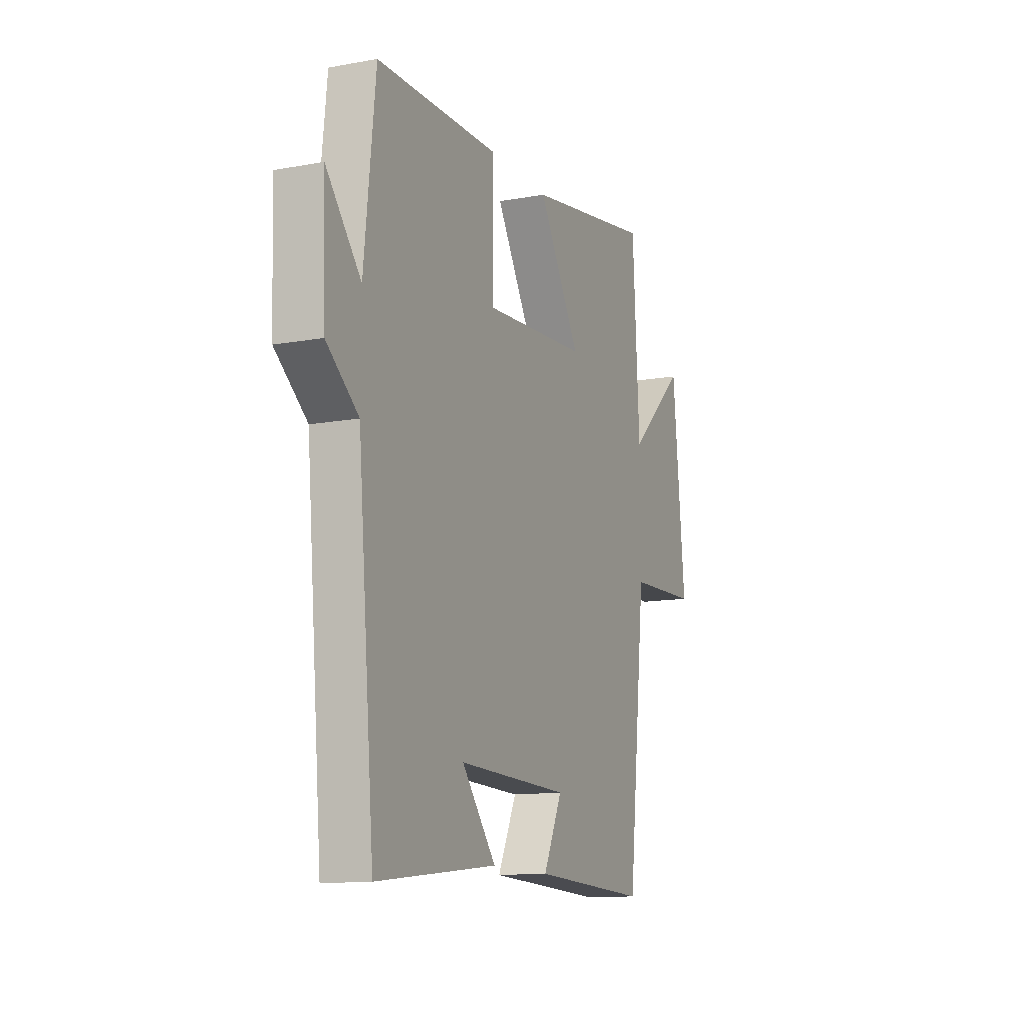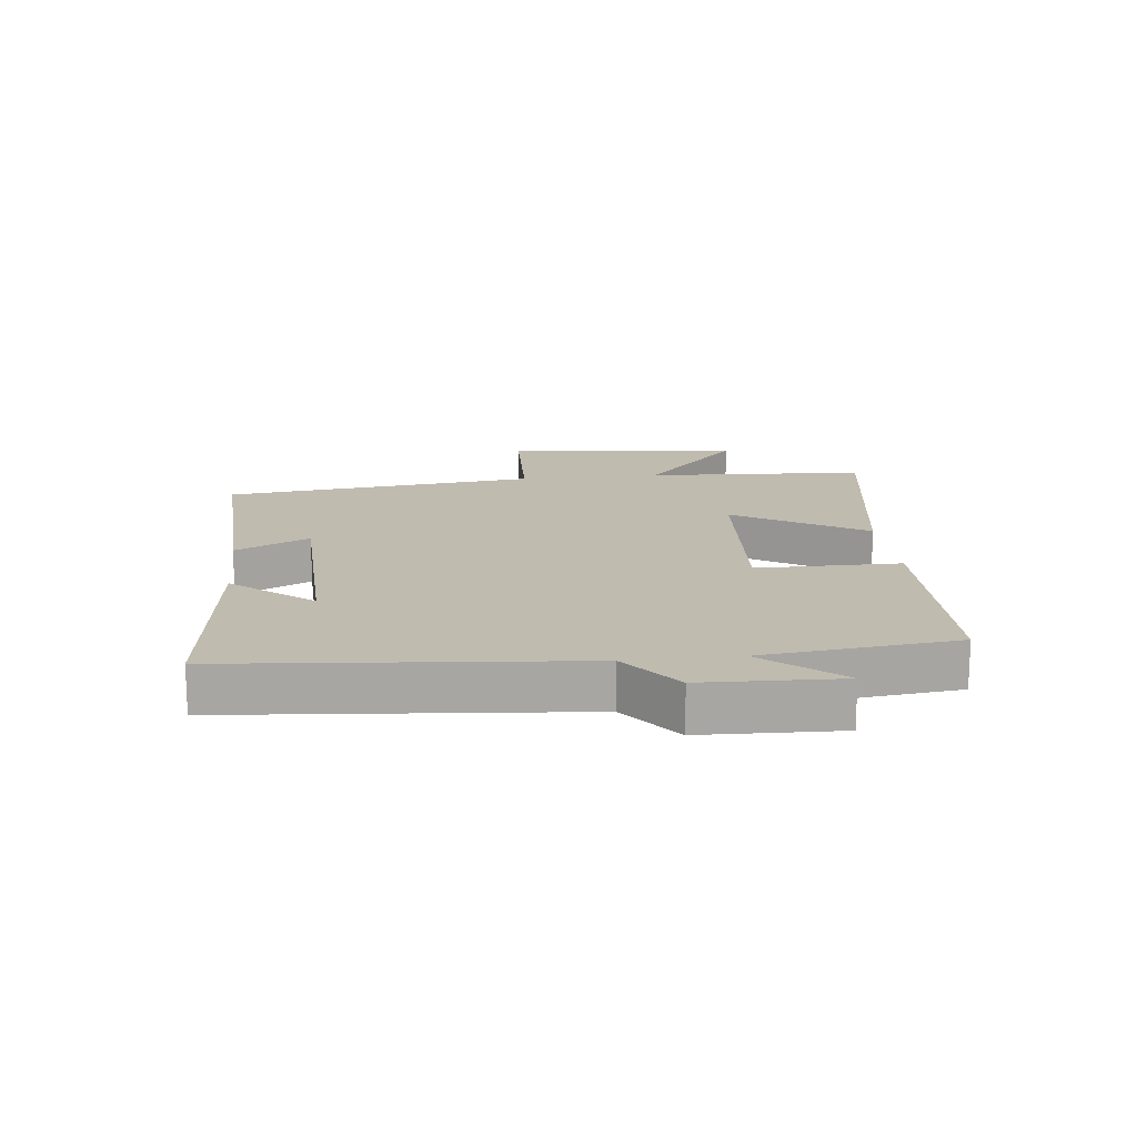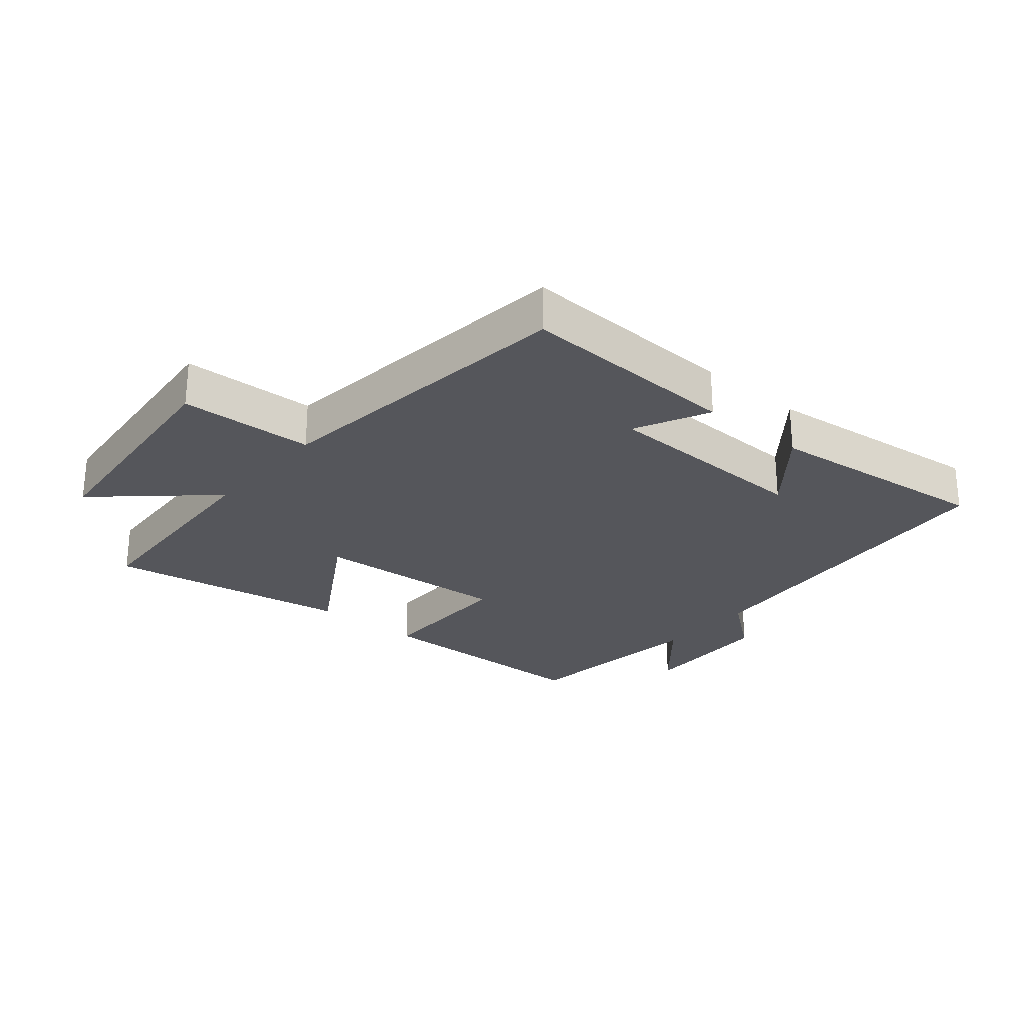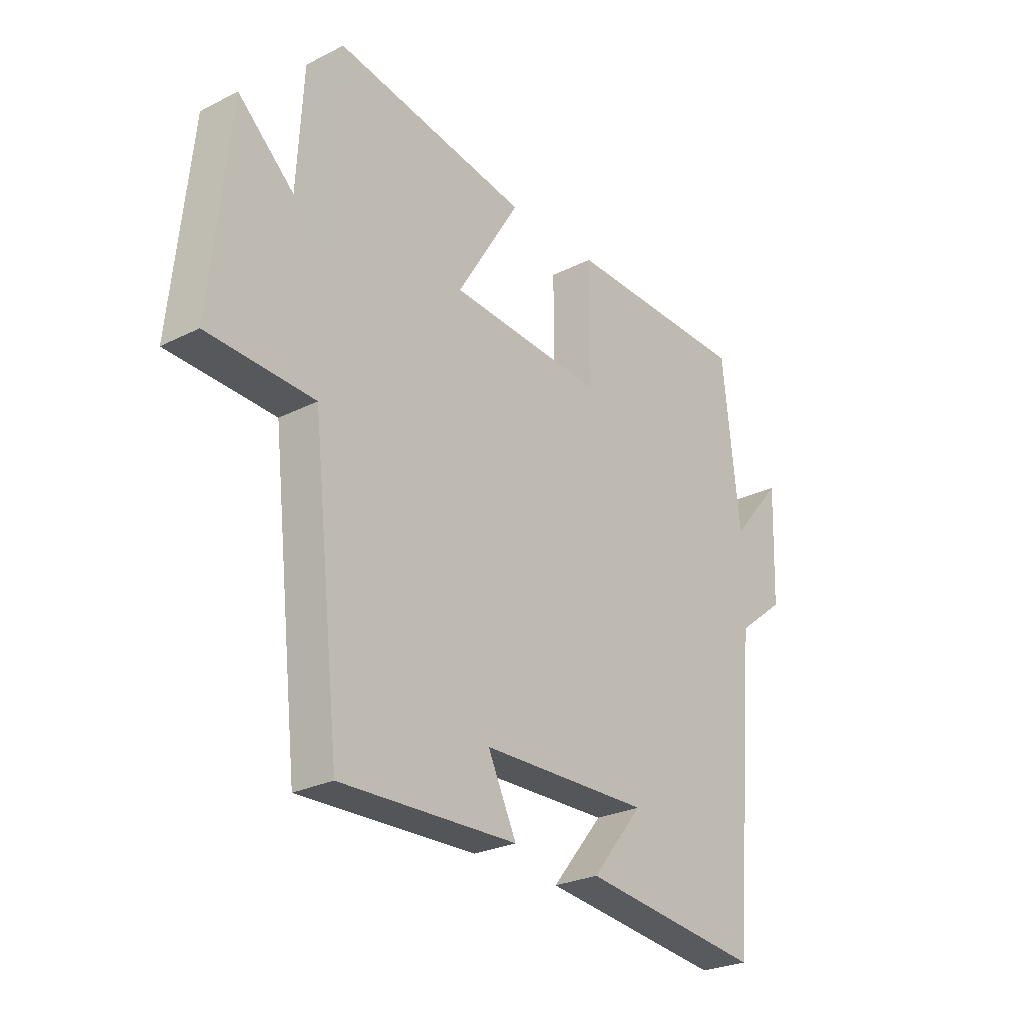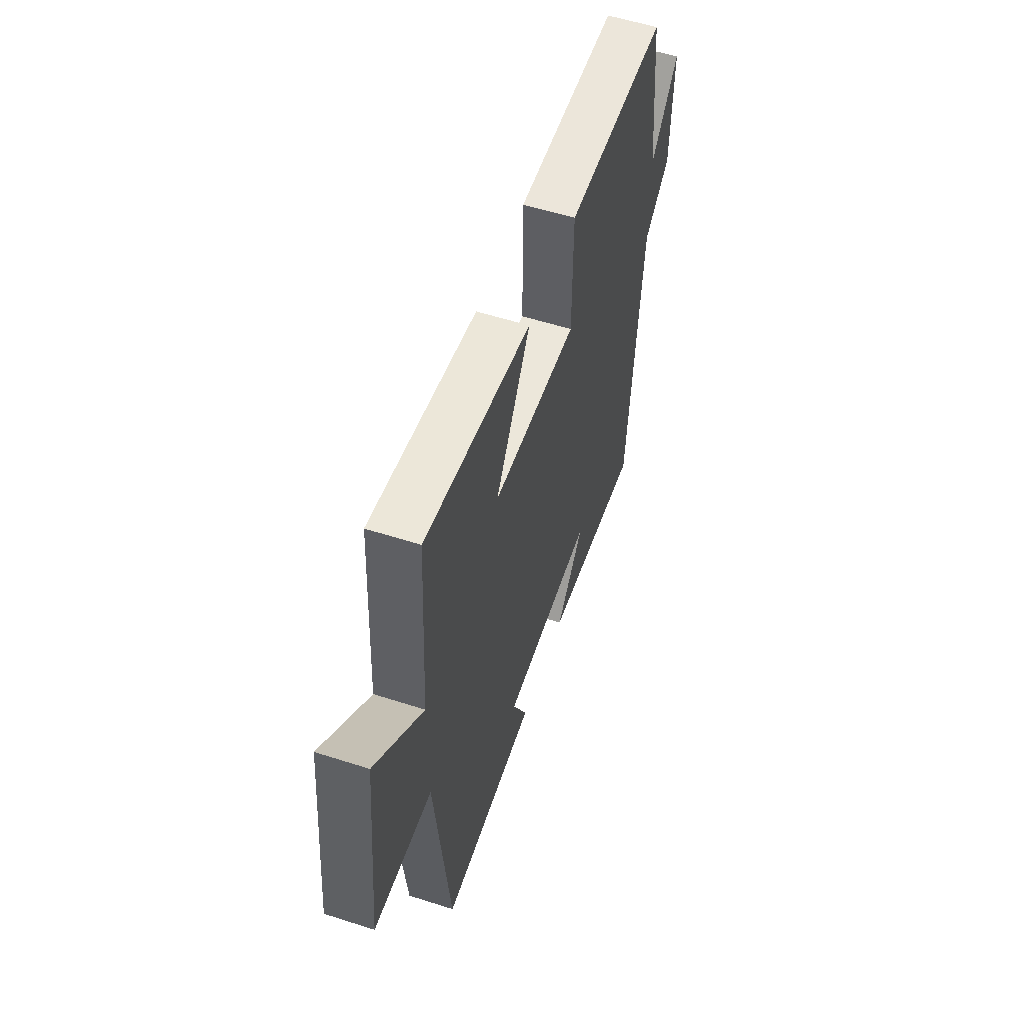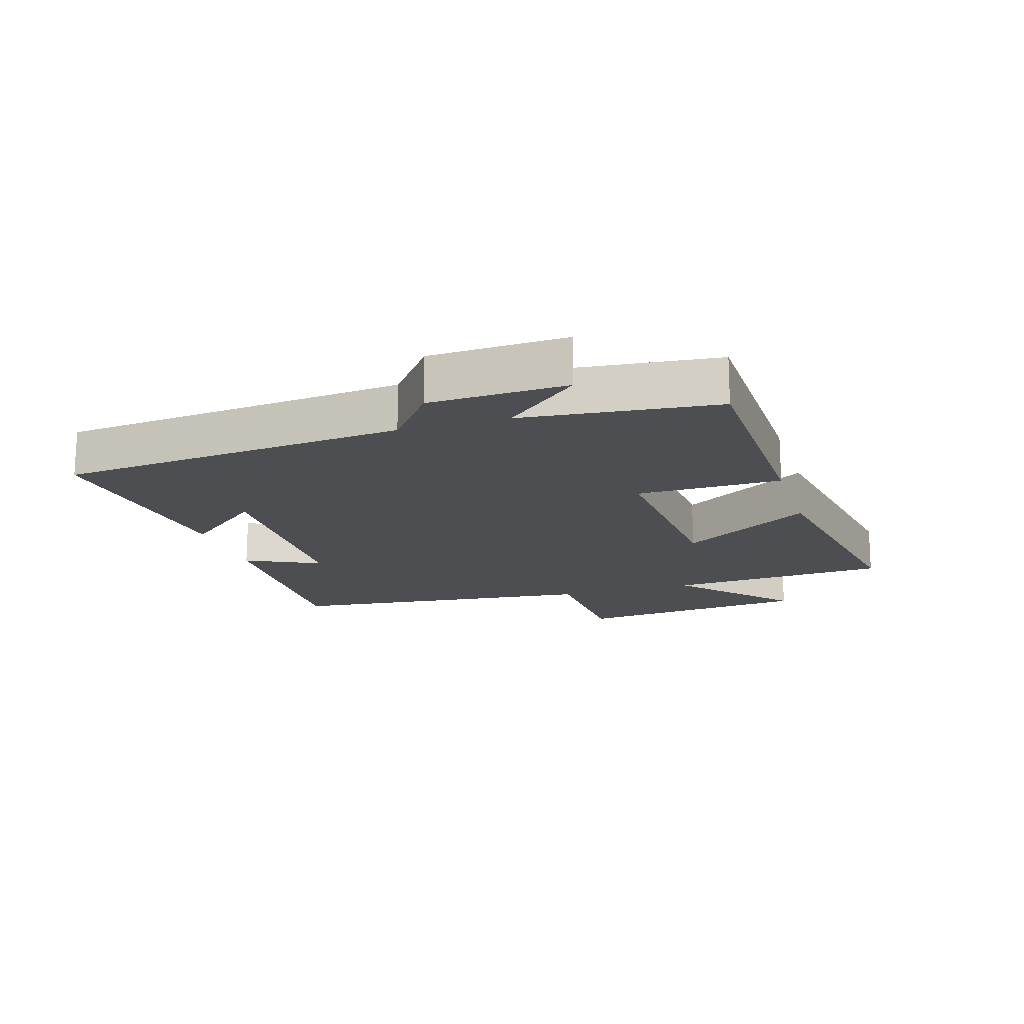
<metadata>
{"format":"obj","ext":"obj","renderer":"f3d","projection":"perspective","resolution":1024,"background":"white","views":[{"elev":-12.6,"azim":-67.0,"up":"+Z"},{"elev":16.1,"azim":-96.5,"up":"+Y"},{"elev":-26.2,"azim":139.6,"up":"+Y"},{"elev":-26.5,"azim":128.4,"up":"+Z"},{"elev":56.3,"azim":108.6,"up":"+Z"},{"elev":-16.7,"azim":-72.7,"up":"+Y"}]}
</metadata>
<code>
v 0.48 0.07 0.566
v 0.5 0.07 0.214
v 0.675 0.07 0.373
v 0.713 0.07 -0.005
v 0.5 0.07 -0.014
v 0.444 0.07 -0.513
v 0.091 0.07 -0.5
v 0.148 0.07 -0.382
v -0.19 0.07 -0.374
v -0.087 0.07 -0.5
v -0.45 0.07 -0.542
v -0.5 0.07 0.011
v -0.596 0.07 0.086
v -0.604 0.07 0.304
v -0.5 0.07 0.183
v -0.466 0.07 0.492
v -0.095 0.07 0.5
v -0.094 0.07 0.27
v 0.218 0.07 0.292
v 0.091 0.07 0.5
v 0.48 0 0.566
v 0.5 0 0.214
v 0.675 0 0.373
v 0.713 0 -0.005
v 0.5 0 -0.014
v 0.444 0 -0.513
v 0.091 0 -0.5
v 0.148 0 -0.382
v -0.19 0 -0.374
v -0.087 0 -0.5
v -0.45 0 -0.542
v -0.5 0 0.011
v -0.596 0 0.086
v -0.604 0 0.304
v -0.5 0 0.183
v -0.466 0 0.492
v -0.095 0 0.5
v -0.094 0 0.27
v 0.218 0 0.292
v 0.091 0 0.5
f 19 20 1 2
f 18 19 2
f 15 16 17 18
f 15 18 2
f 12 13 14 15
f 12 15 2
f 11 12 2
f 9 10 11
f 9 11 2
f 8 9 2
f 7 8 2
f 6 7 2
f 5 6 2
f 2 3 4 5
f 22 21 40 39
f 22 39 38
f 38 37 36 35
f 22 38 35
f 35 34 33 32
f 22 35 32
f 22 32 31
f 31 30 29
f 22 31 29
f 22 29 28
f 22 28 27
f 22 27 26
f 22 26 25
f 25 24 23 22
f 1 21 22 2
f 2 22 23 3
f 3 23 24 4
f 4 24 25 5
f 5 25 26 6
f 6 26 27 7
f 7 27 28 8
f 8 28 29 9
f 9 29 30 10
f 10 30 31 11
f 11 31 32 12
f 12 32 33 13
f 13 33 34 14
f 14 34 35 15
f 15 35 36 16
f 16 36 37 17
f 17 37 38 18
f 18 38 39 19
f 19 39 40 20
f 20 40 21 1

</code>
